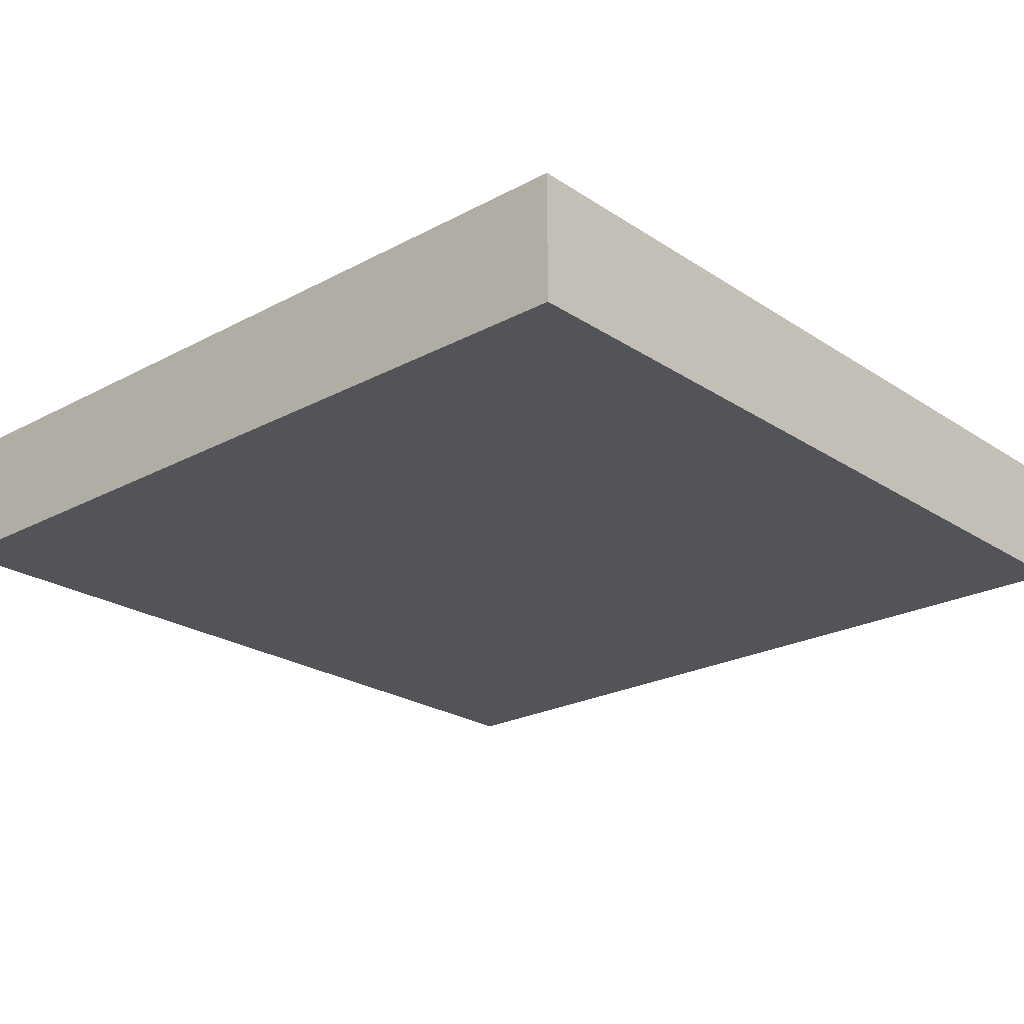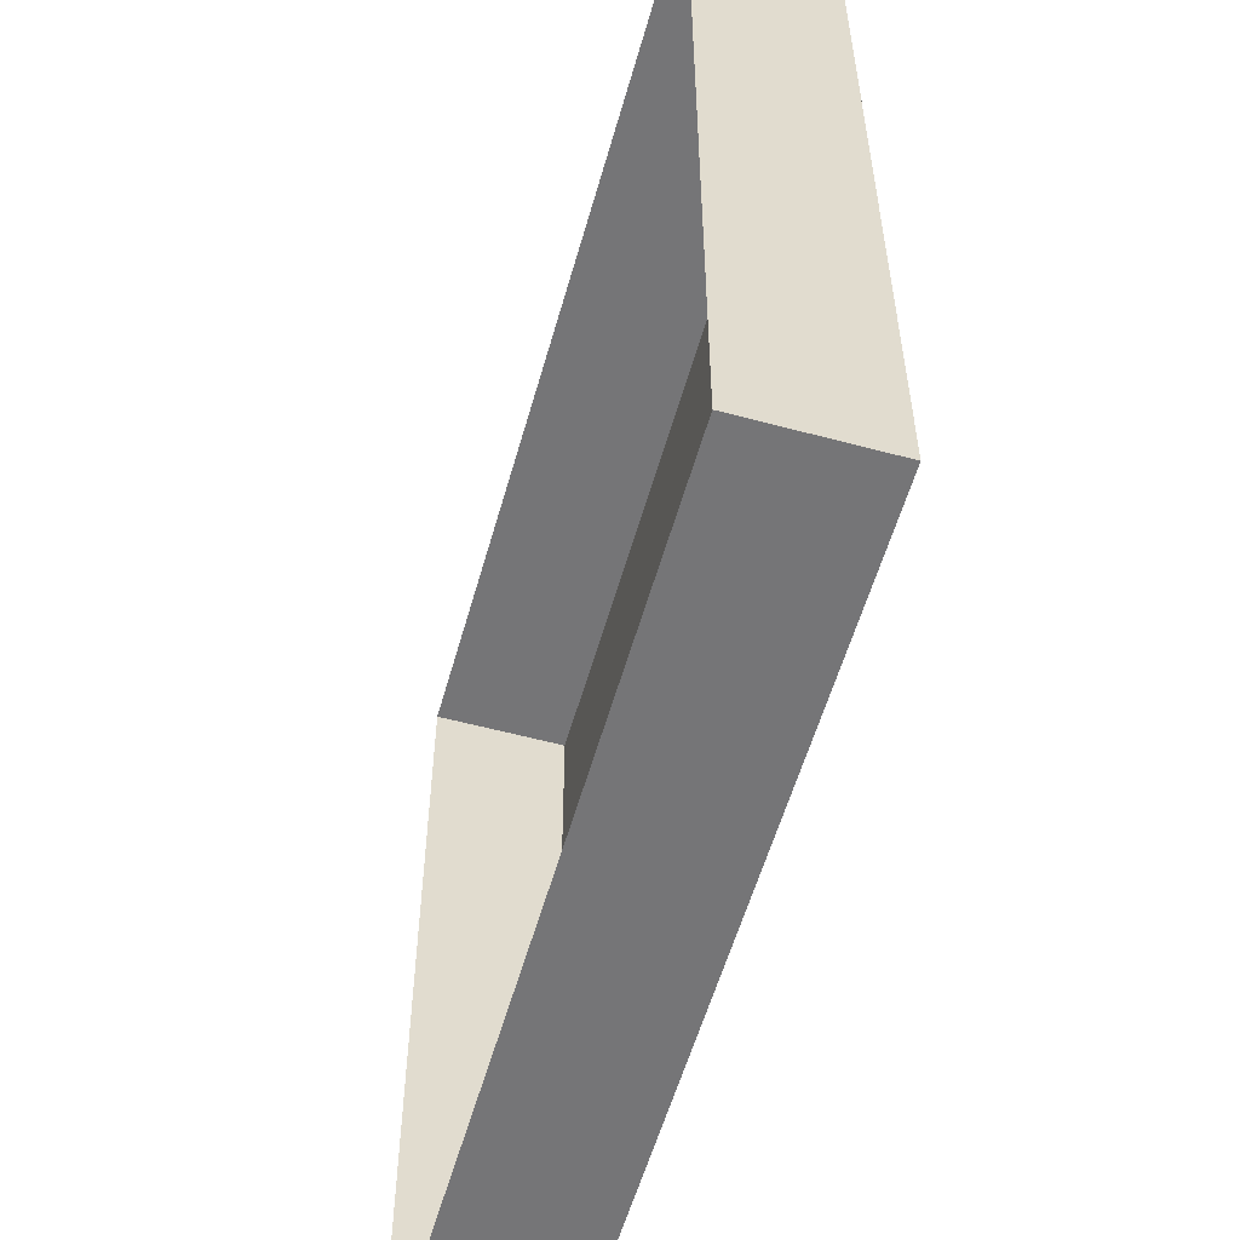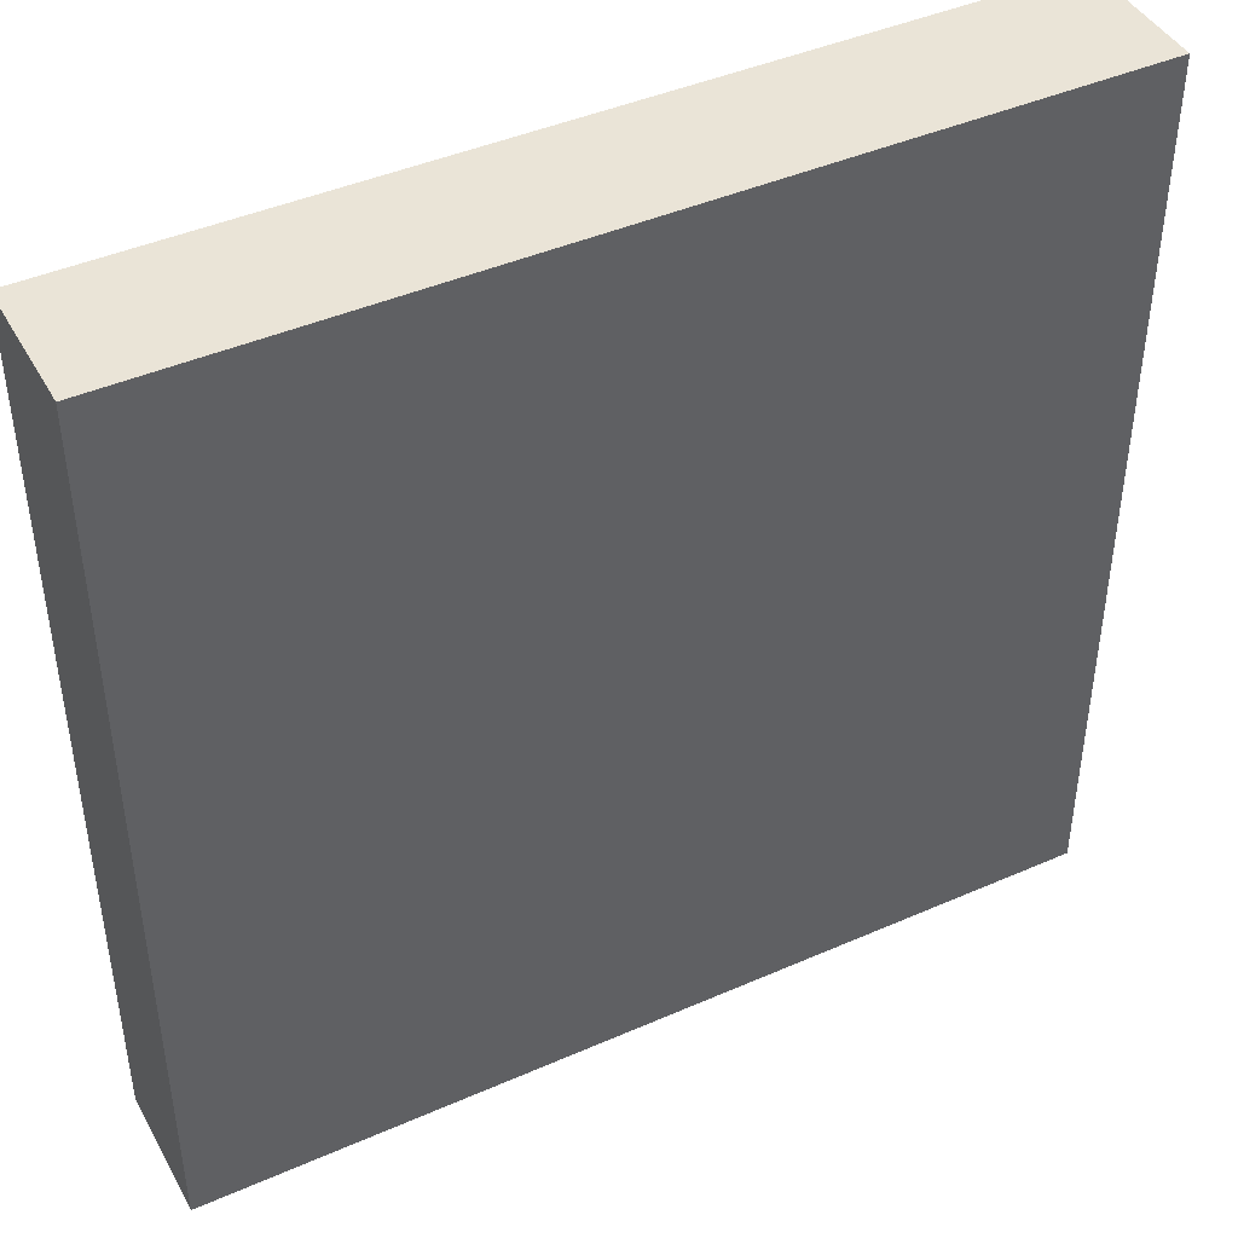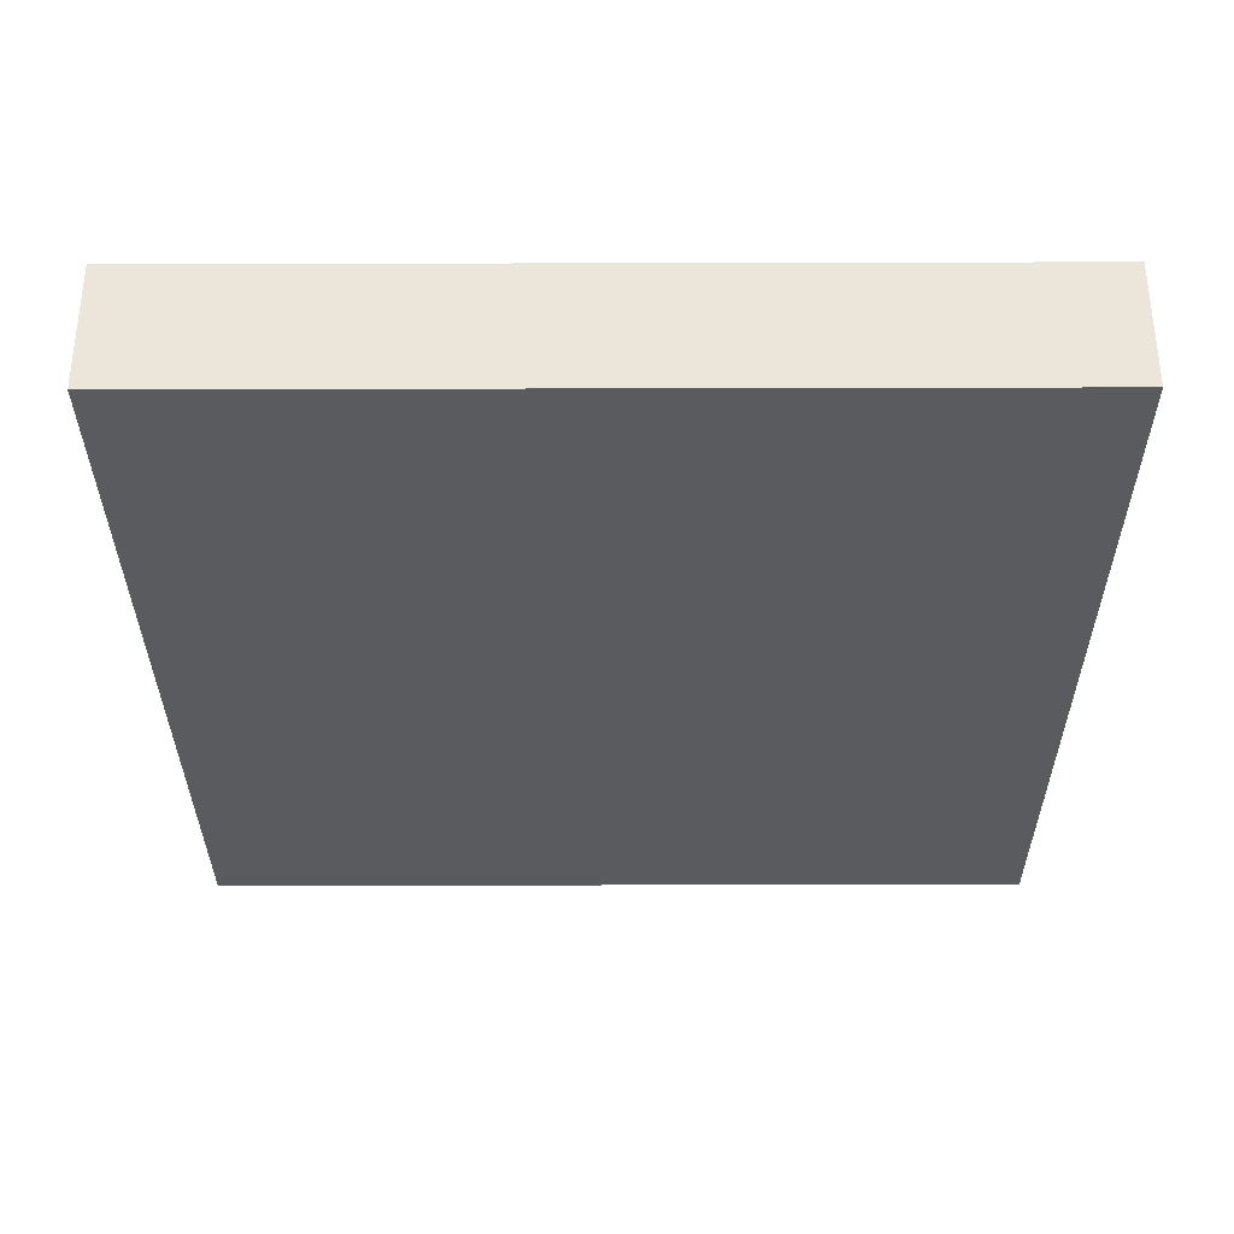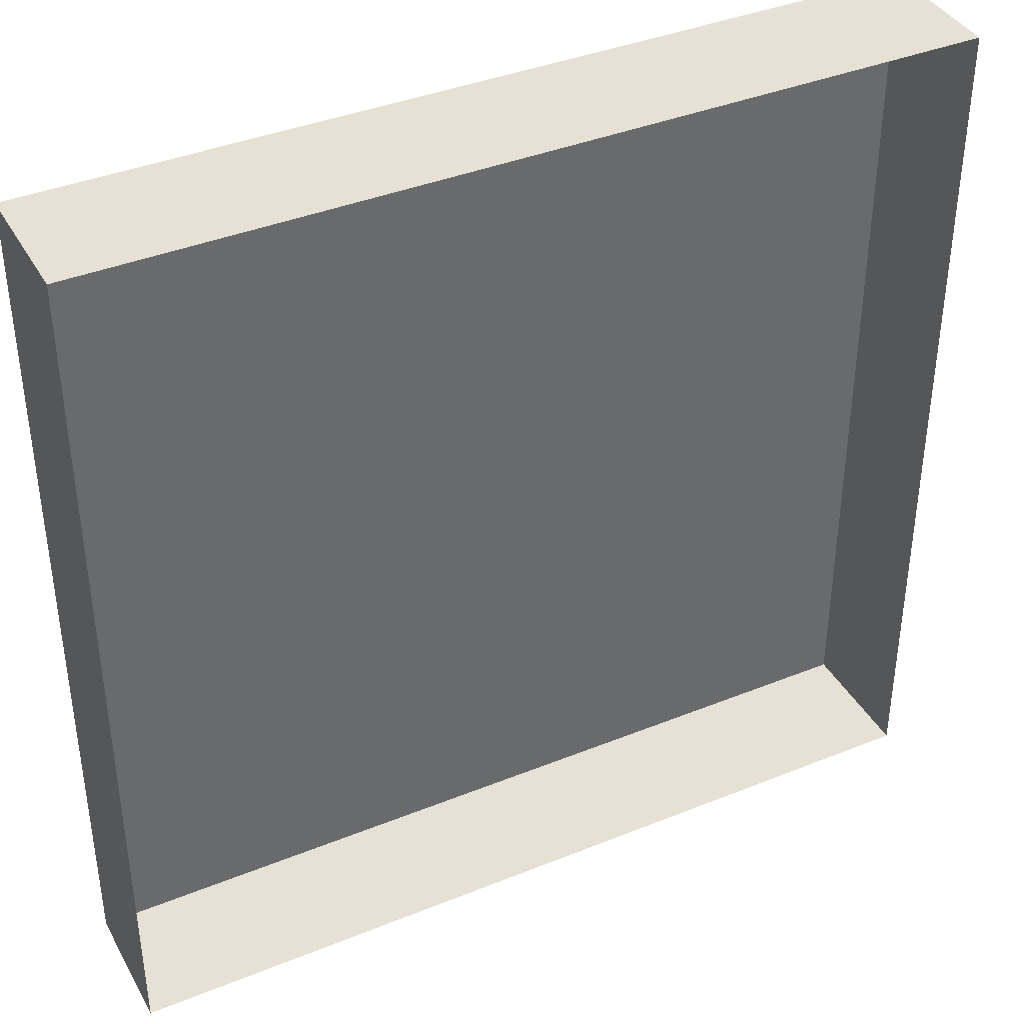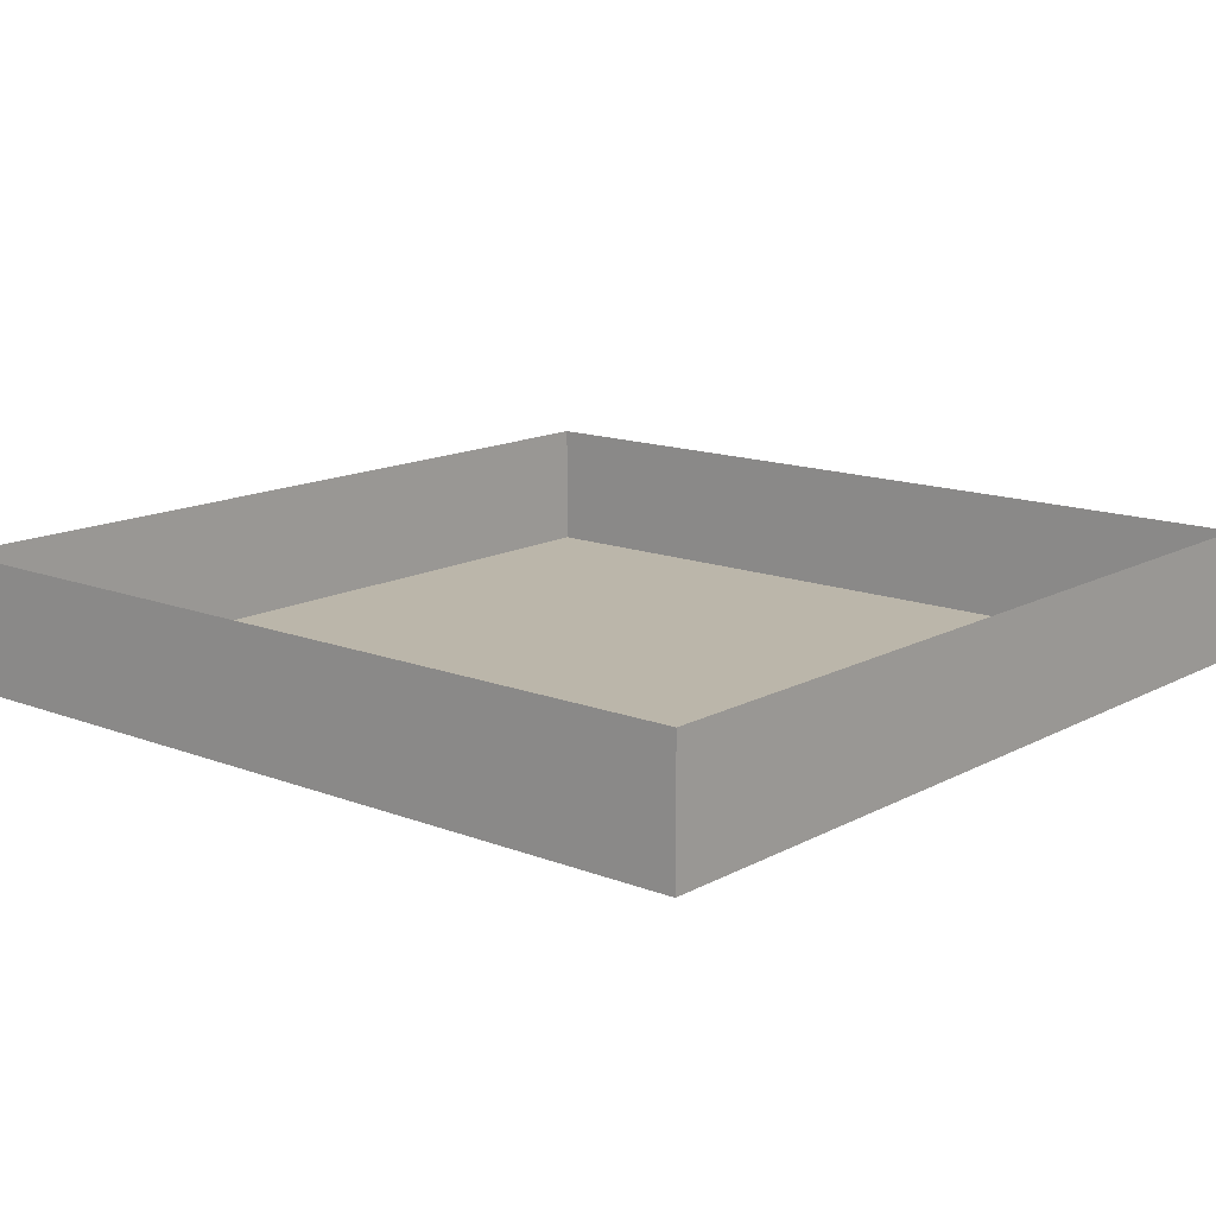
<metadata>
{"format":"obj","ext":"obj","renderer":"f3d","projection":"perspective","resolution":1024,"background":"white","views":[{"elev":-23.2,"azim":-47.9,"up":"+Z"},{"elev":-56.6,"azim":74.3,"up":"+Y"},{"elev":43.6,"azim":152.7,"up":"+Y"},{"elev":-32.9,"azim":0.2,"up":"+Z"},{"elev":39.3,"azim":-26.8,"up":"+Y"},{"elev":14.1,"azim":-139.6,"up":"+Z"}]}
</metadata>
<code>
g tileJumpGeo
v -0.5 0.5 0
v 0.5 0.5 0
v -0.5 -0.5 0
v 0.5 -0.5 0
v -0.5 0.5 0.15
v 0.5 0.5 0.15
v -0.5 -0.5 0.15
v 0.5 -0.5 0.15
v 0.5 -0.5 0
v 0.5 0.5 0
v 0.5 -0.5 0
v 0.5 -0.5 0.15
v -0.5 0.5 0
v -0.5 -0.5 0.15
v -0.5 -0.5 0
v -0.5 0.5 0.15
v -0.5 0.5 0
v 0.5 0.5 0
v 0.5 0.5 0.15
v 0.5 -0.5 0
v -0.5 0.5 0
v -0.5 -0.5 0
g tileJumpGeo_0
f 1 2 4
f 8 7 3
f 9 8 3
f 11 10 6
f 12 11 6
f 14 5 13
f 15 14 13
f 18 17 16
f 19 18 16
f 22 21 20

</code>
